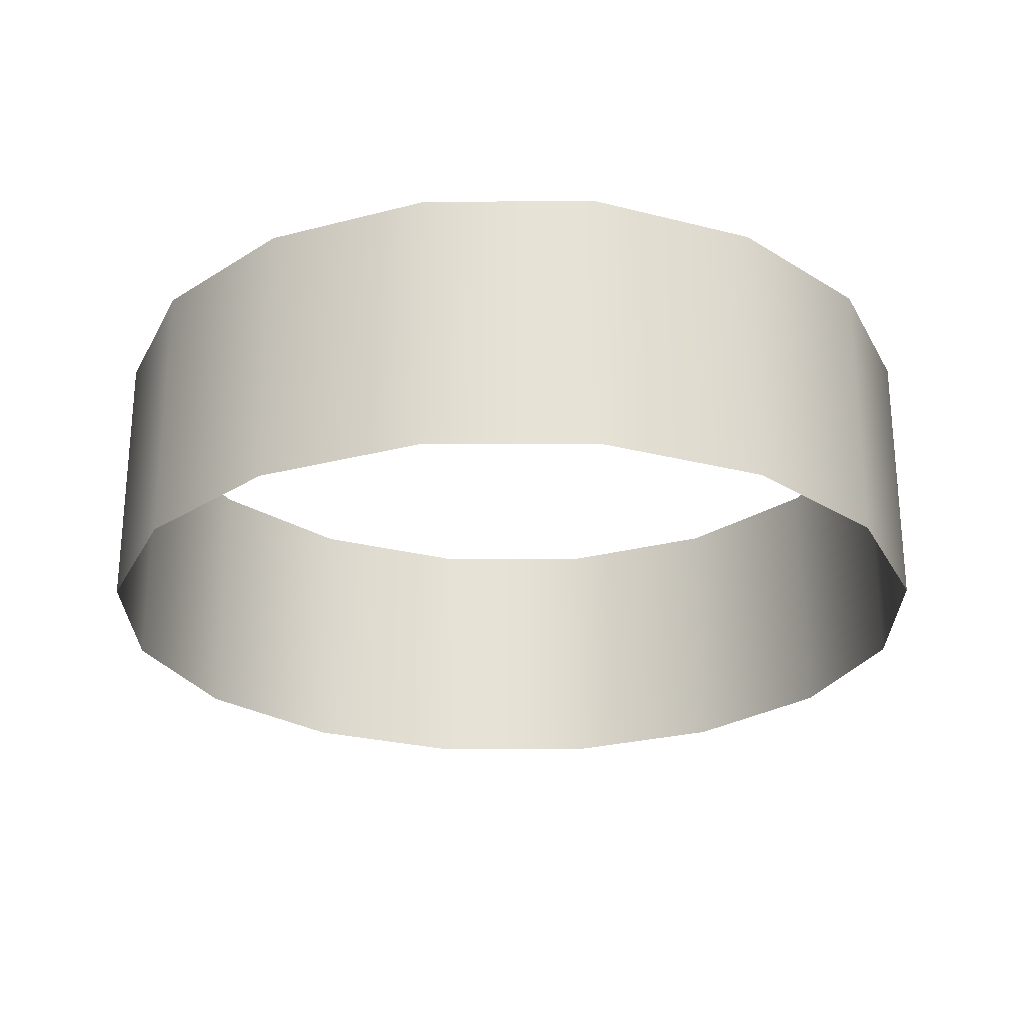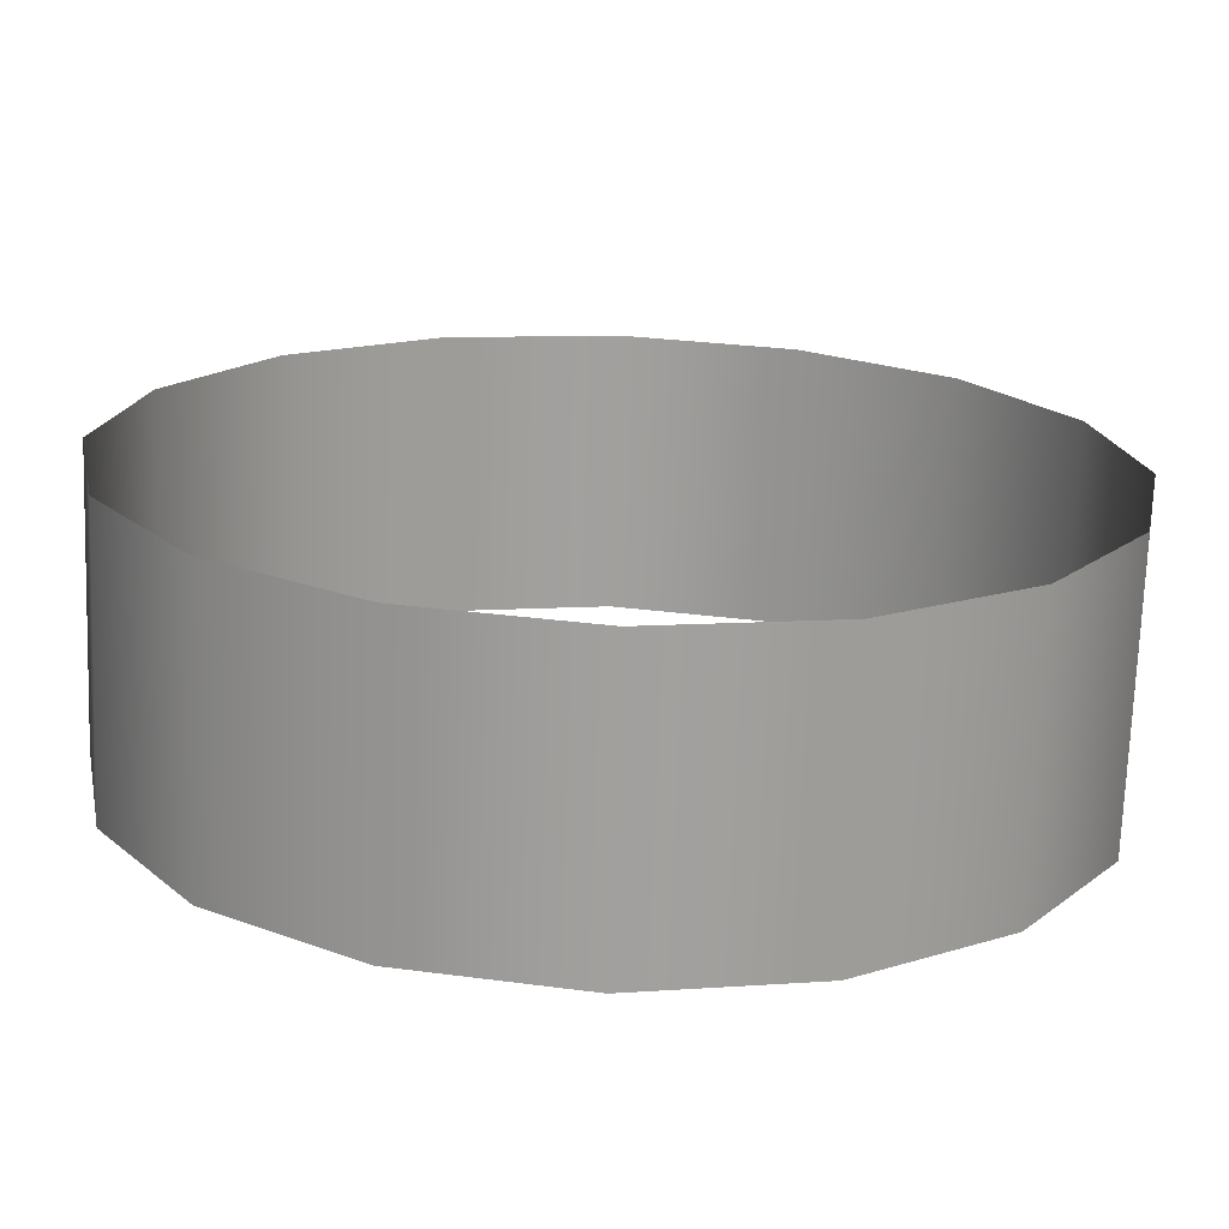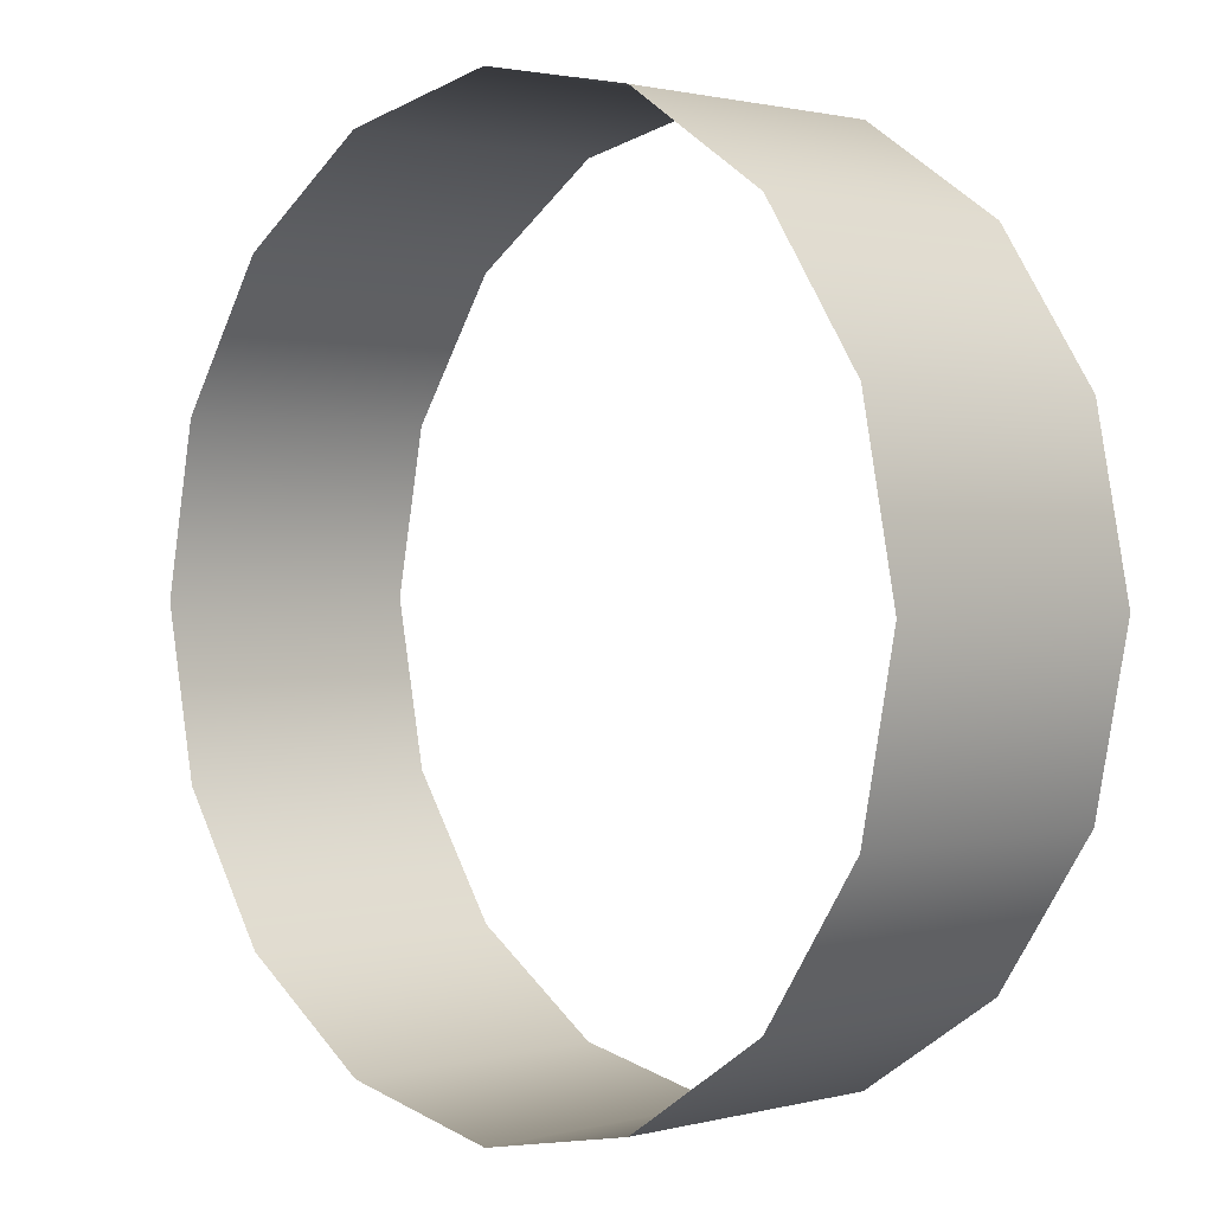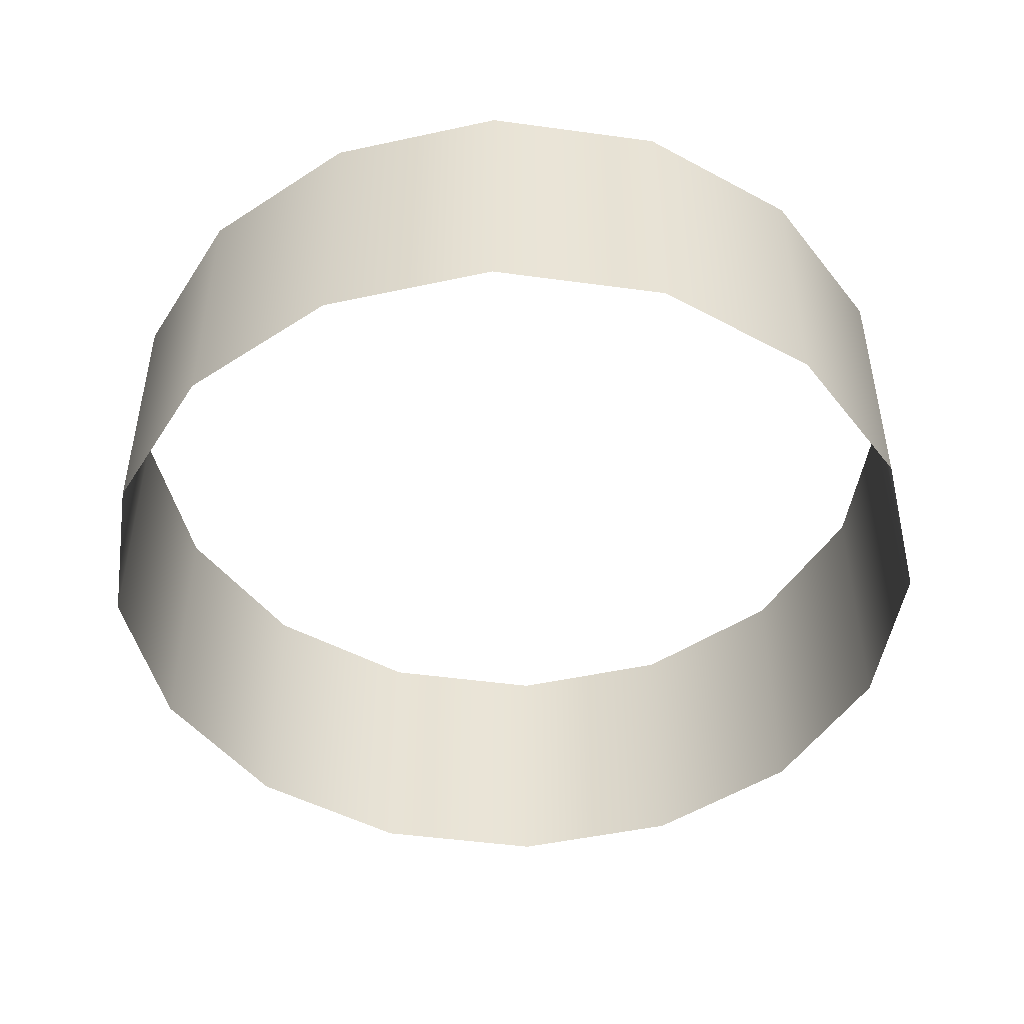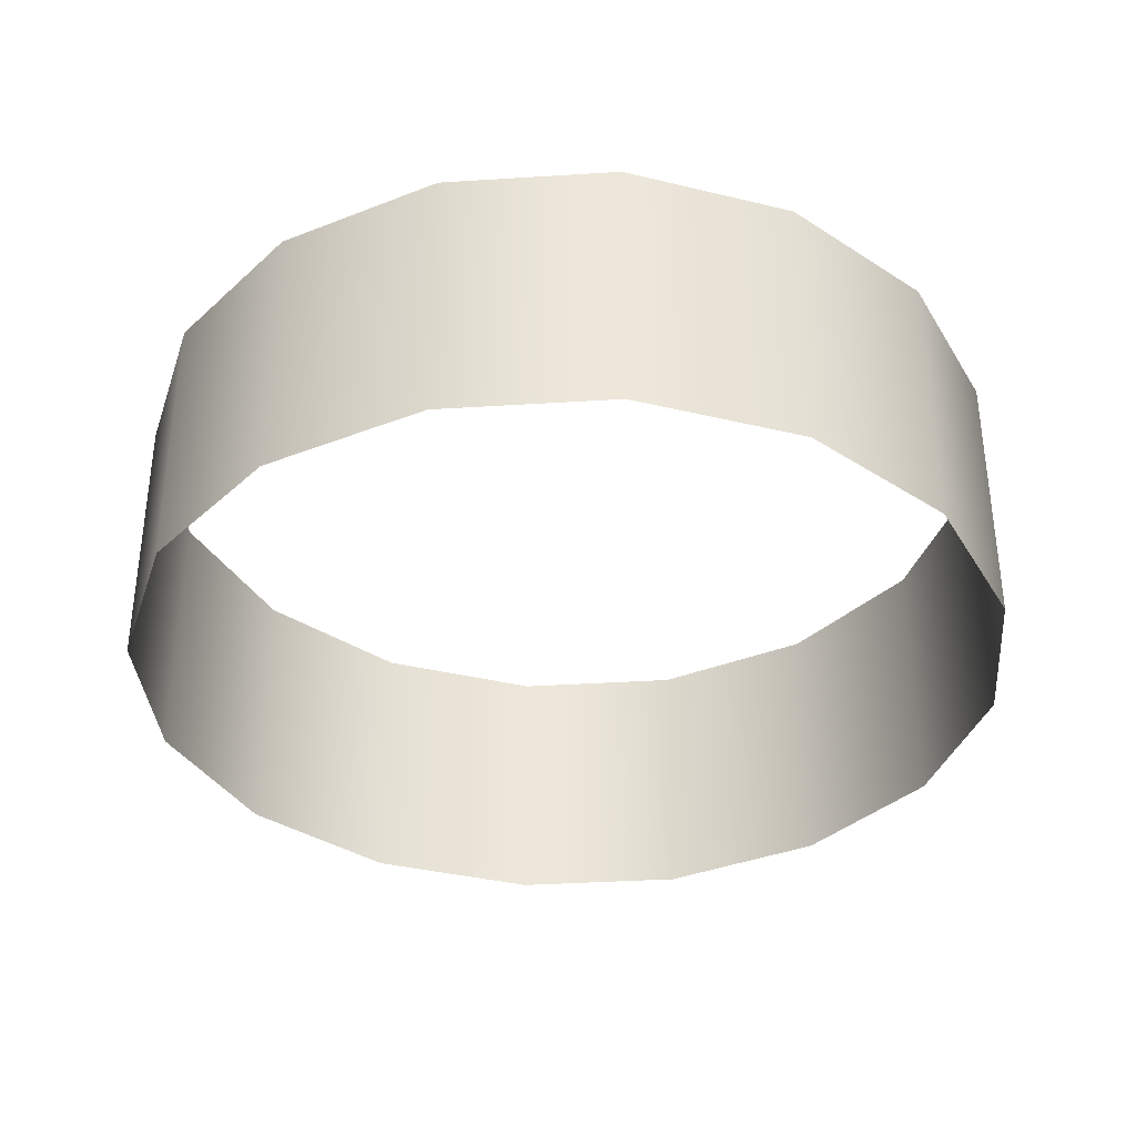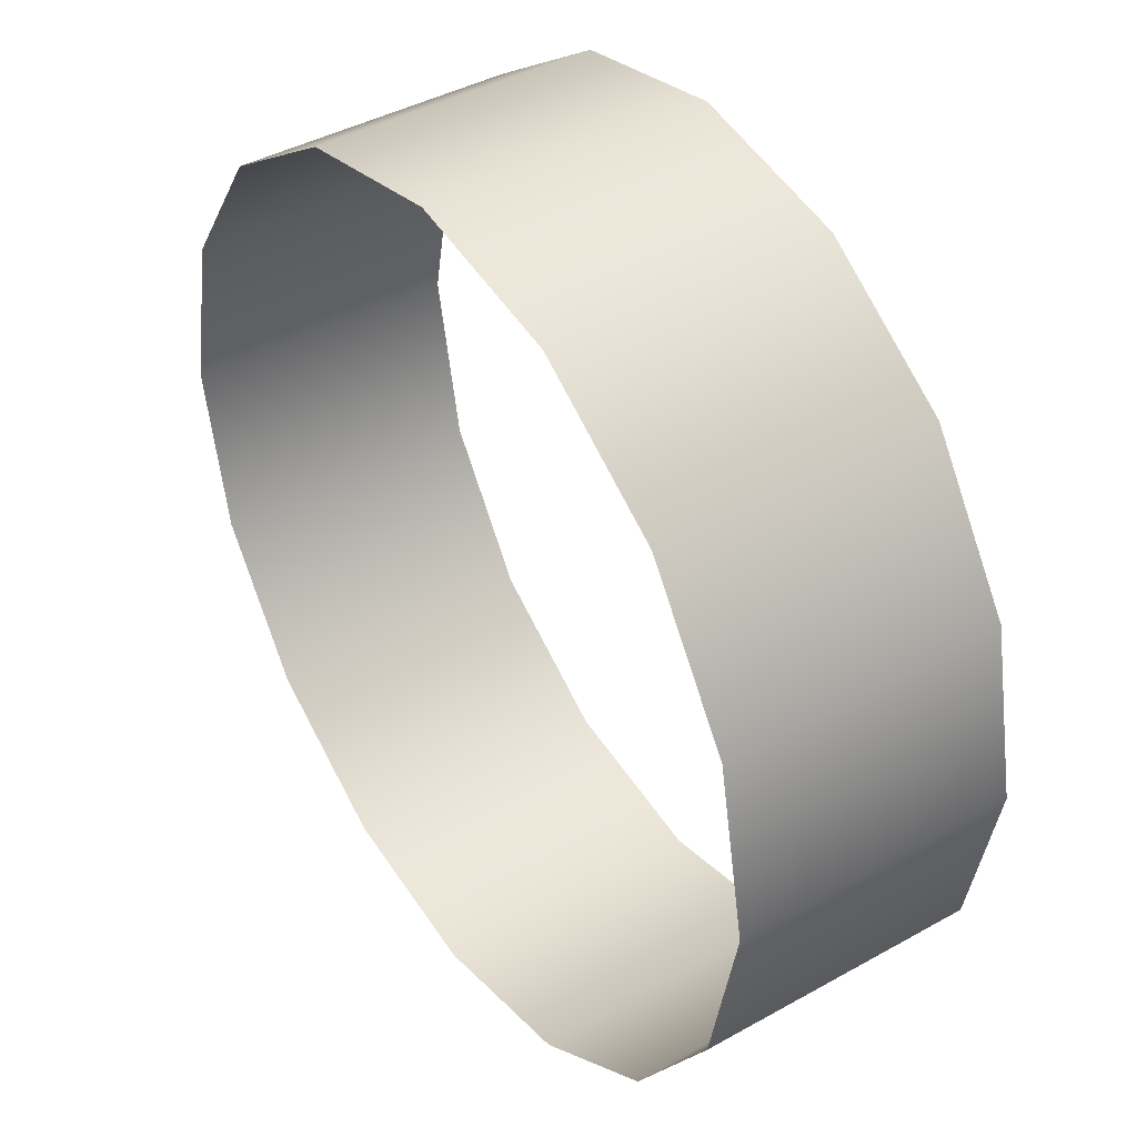
<metadata>
{"format":"obj","ext":"obj","renderer":"f3d","projection":"perspective","resolution":1024,"background":"white","views":[{"elev":-25.8,"azim":-101.0,"up":"+Y"},{"elev":-71.7,"azim":-2.0,"up":"+Z"},{"elev":1.2,"azim":46.4,"up":"+Z"},{"elev":-47.8,"azim":47.5,"up":"+Y"},{"elev":-35.9,"azim":151.0,"up":"+Y"},{"elev":41.3,"azim":-124.2,"up":"+Z"}]}
</metadata>
<code>
v  0.1736 0 -0
v  0.1603 0 -0.0664
v  0.1603 0.1082 -0.0664
v  0.1736 0.1082 -0
v  0.1227 0 -0.1227
v  0.1227 0.1082 -0.1227
v  0.0664 0 -0.1603
v  0.0664 0.1082 -0.1603
v  -0 0 -0.1736
v  -0 0.1082 -0.1736
v  -0.0664 0 -0.1603
v  -0.0664 0.1082 -0.1603
v  -0.1227 0 -0.1227
v  -0.1227 0.1082 -0.1227
v  -0.1603 0 -0.0664
v  -0.1603 0.1082 -0.0664
v  -0.1736 0 -0
v  -0.1736 0.1082 -0
v  -0.1603 0 0.0664
v  -0.1603 0.1082 0.0664
v  -0.1227 0 0.1227
v  -0.1227 0.1082 0.1227
v  -0.0664 0 0.1603
v  -0.0664 0.1082 0.1603
v  0 0 0.1736
v  0 0.1082 0.1736
v  0.0664 0 0.1603
v  0.0664 0.1082 0.1603
v  0.1227 0 0.1227
v  0.1227 0.1082 0.1227
v  0.1603 0 0.0664
v  0.1603 0.1082 0.0664
g StunRing_001
f 1 2 3
f 3 4 1
f 2 5 6
f 6 3 2
f 5 7 8
f 8 6 5
f 7 9 10
f 10 8 7
f 9 11 12
f 12 10 9
f 11 13 14
f 14 12 11
f 13 15 16
f 16 14 13
f 15 17 18
f 18 16 15
f 17 19 20
f 20 18 17
f 19 21 22
f 22 20 19
f 21 23 24
f 24 22 21
f 23 25 26
f 26 24 23
f 25 27 28
f 28 26 25
f 27 29 30
f 30 28 27
f 29 31 32
f 32 30 29
f 31 1 4
f 4 32 31

</code>
